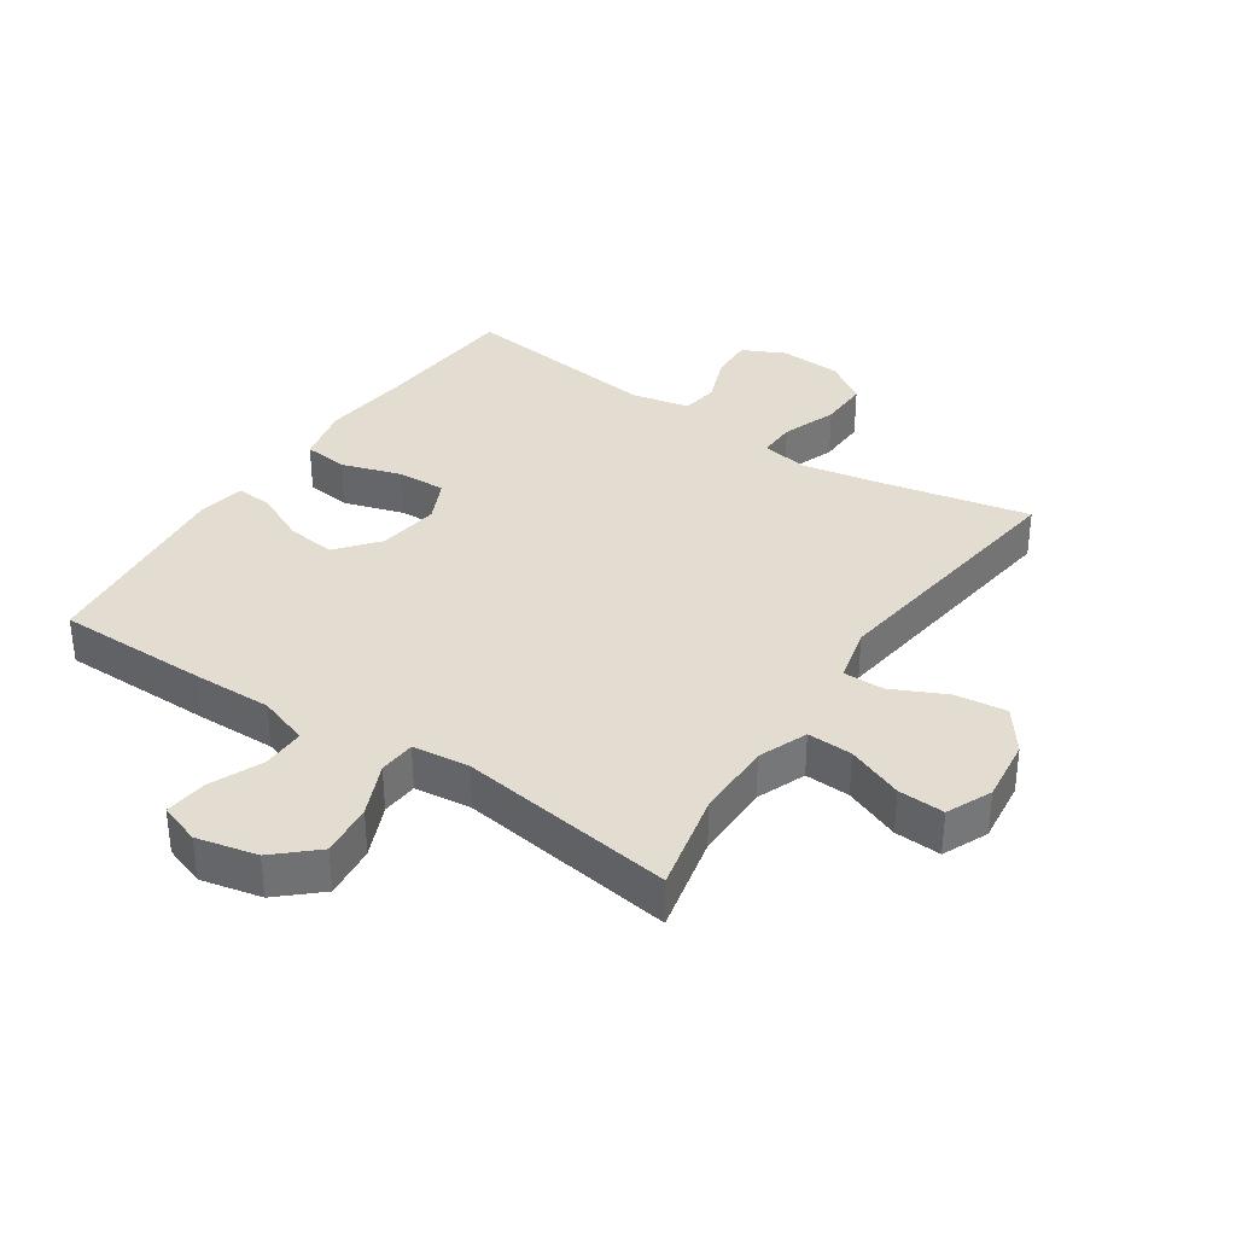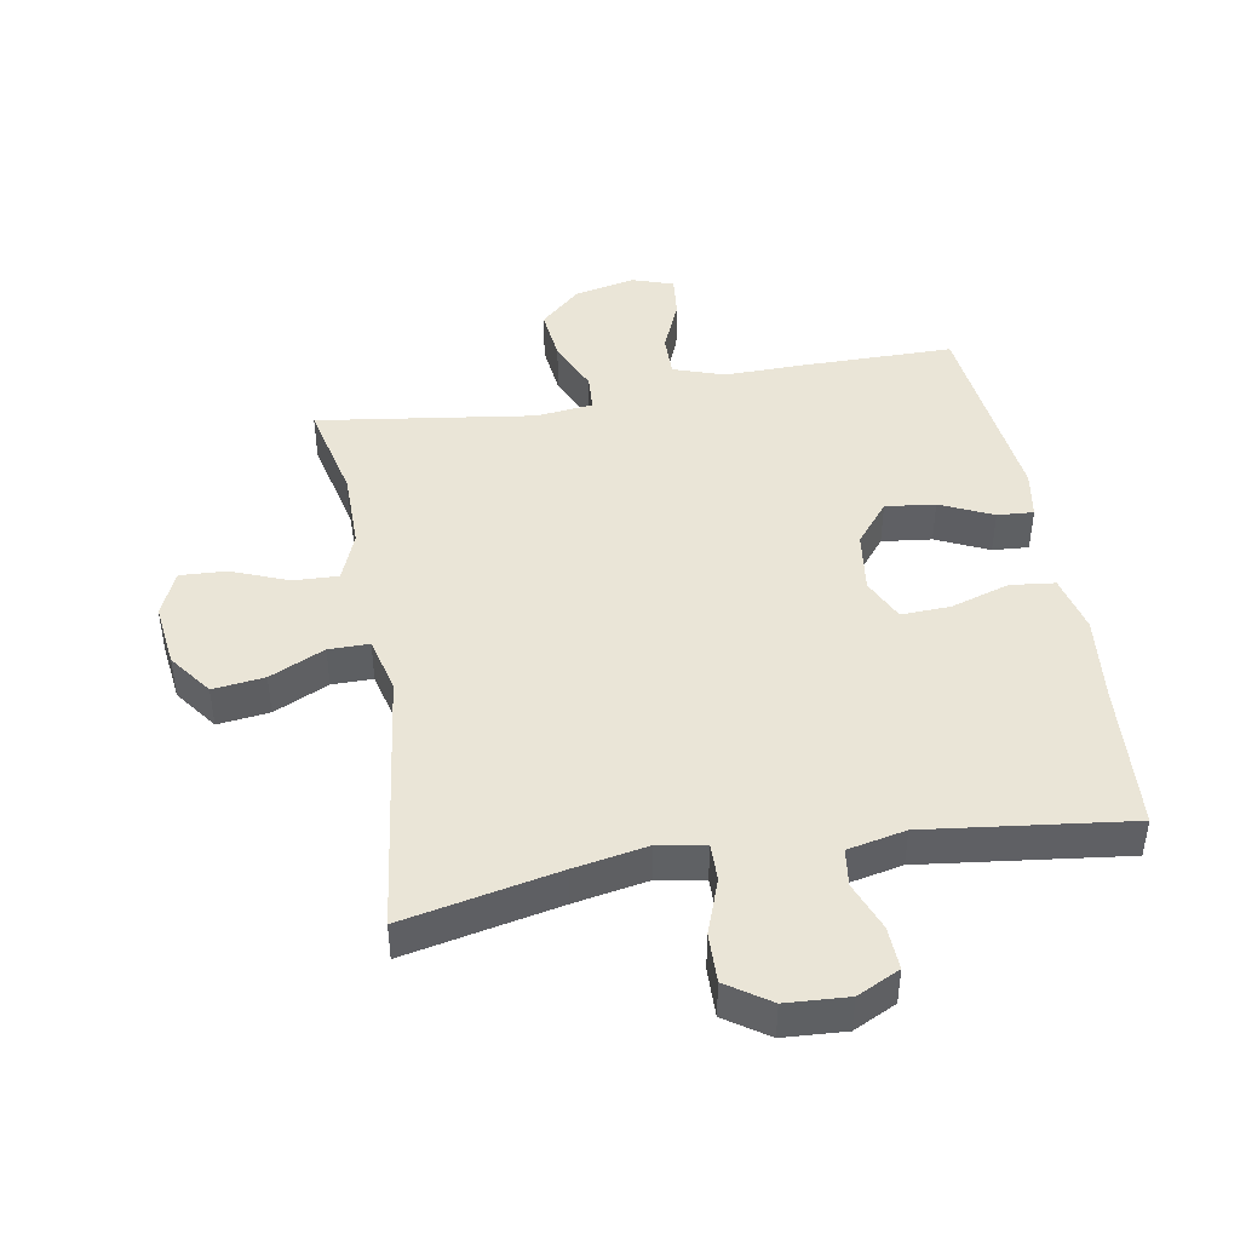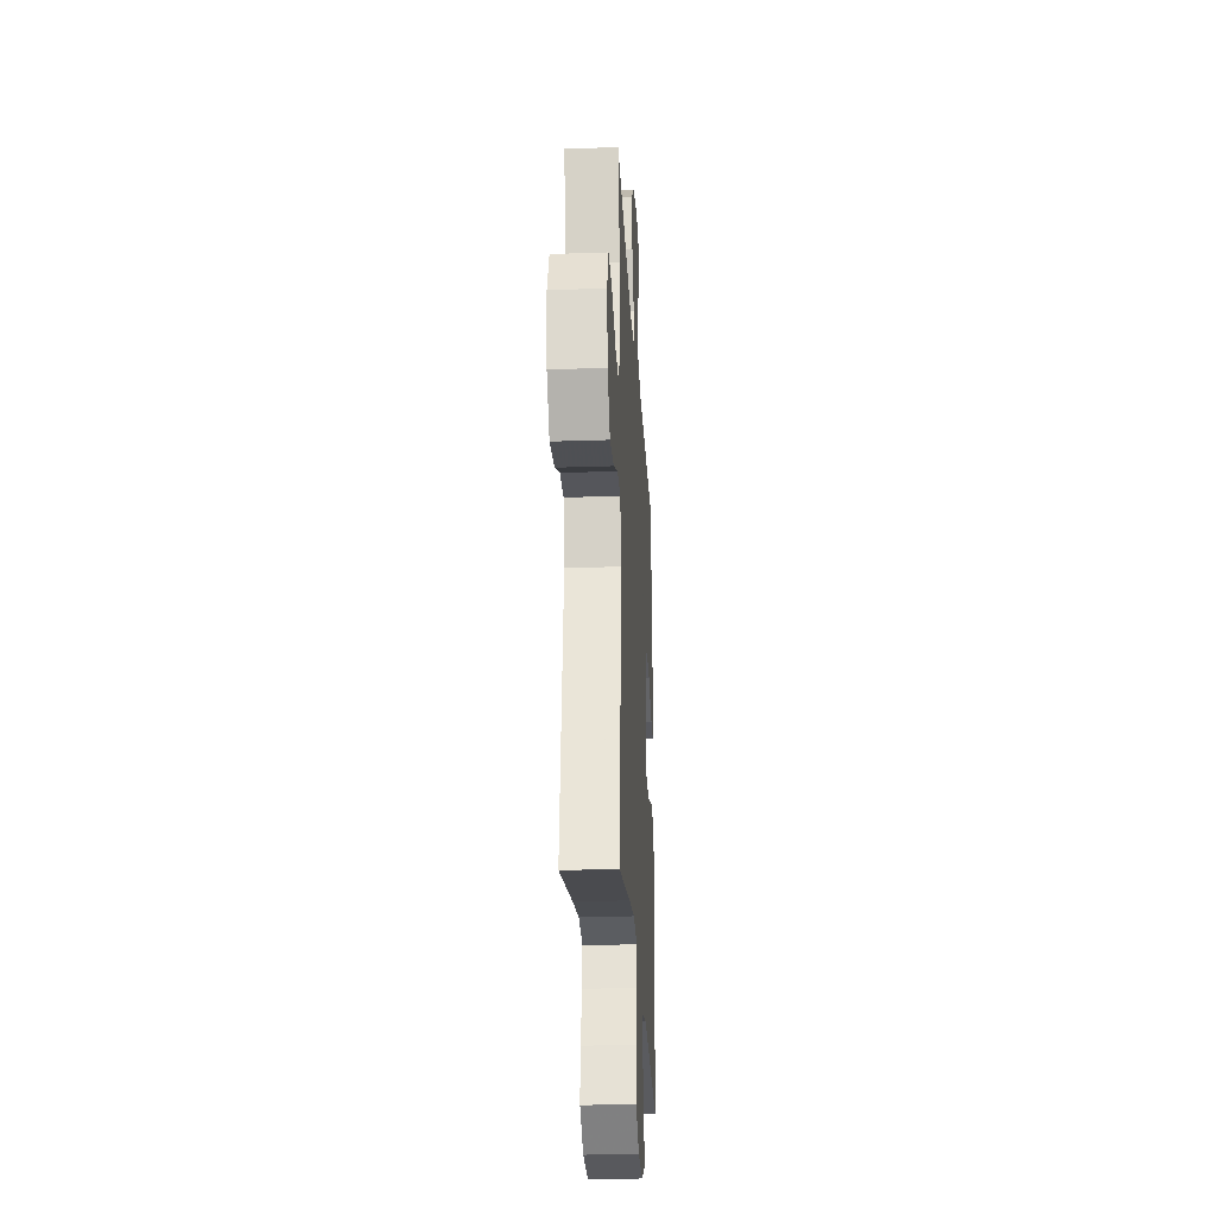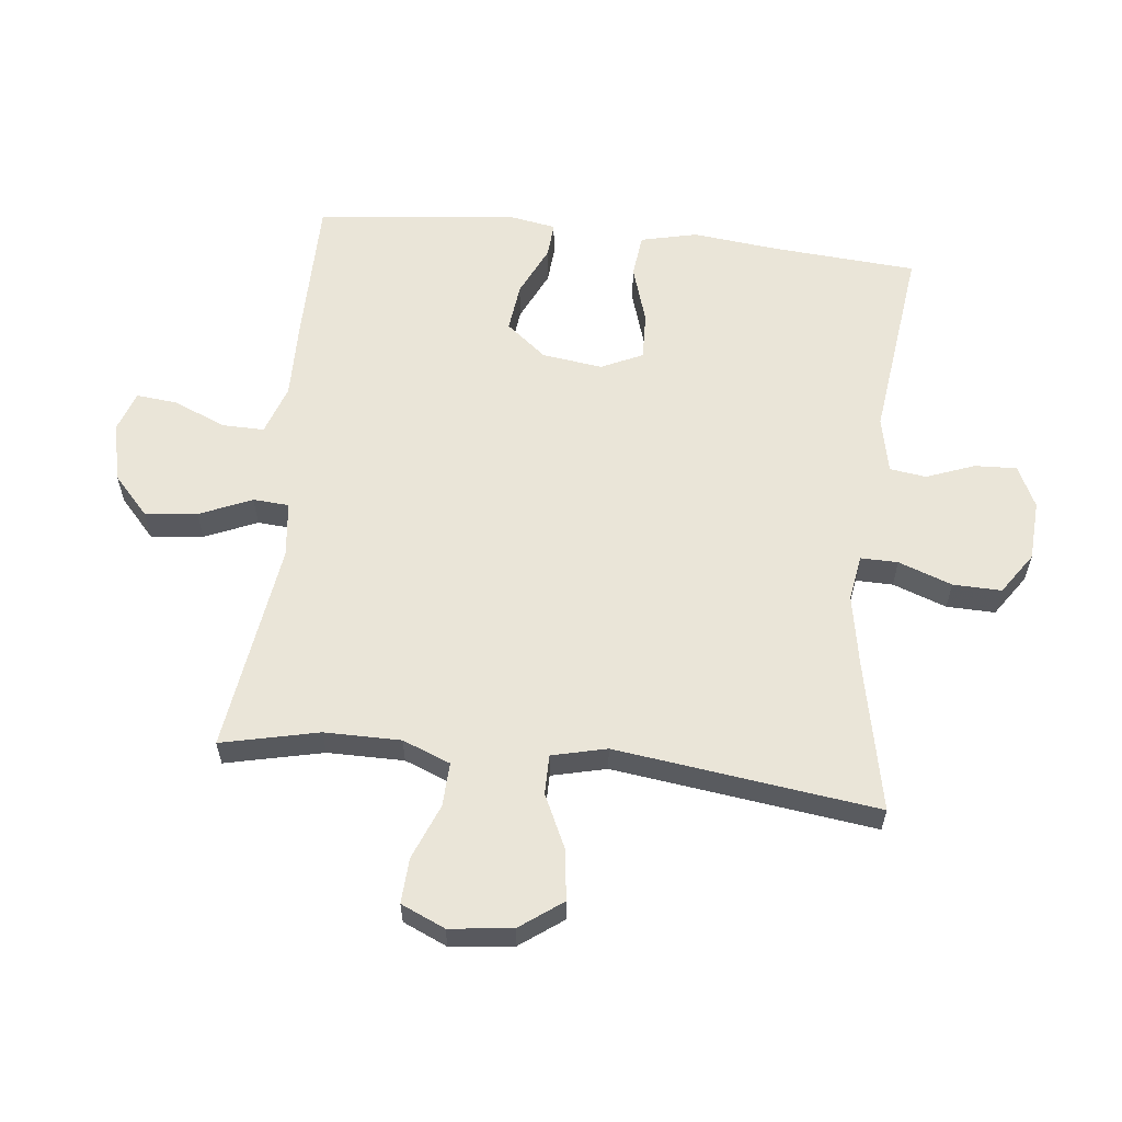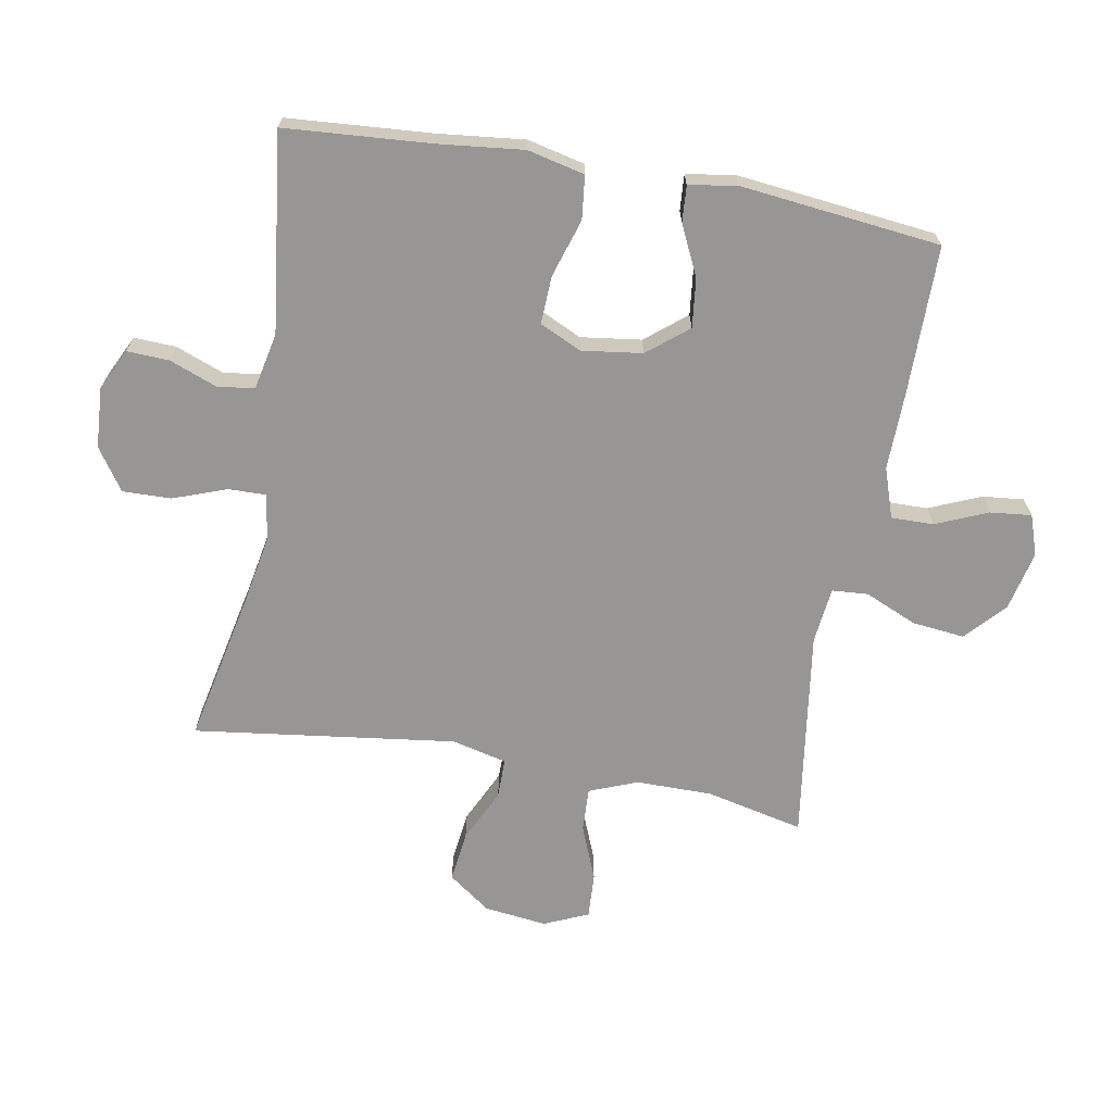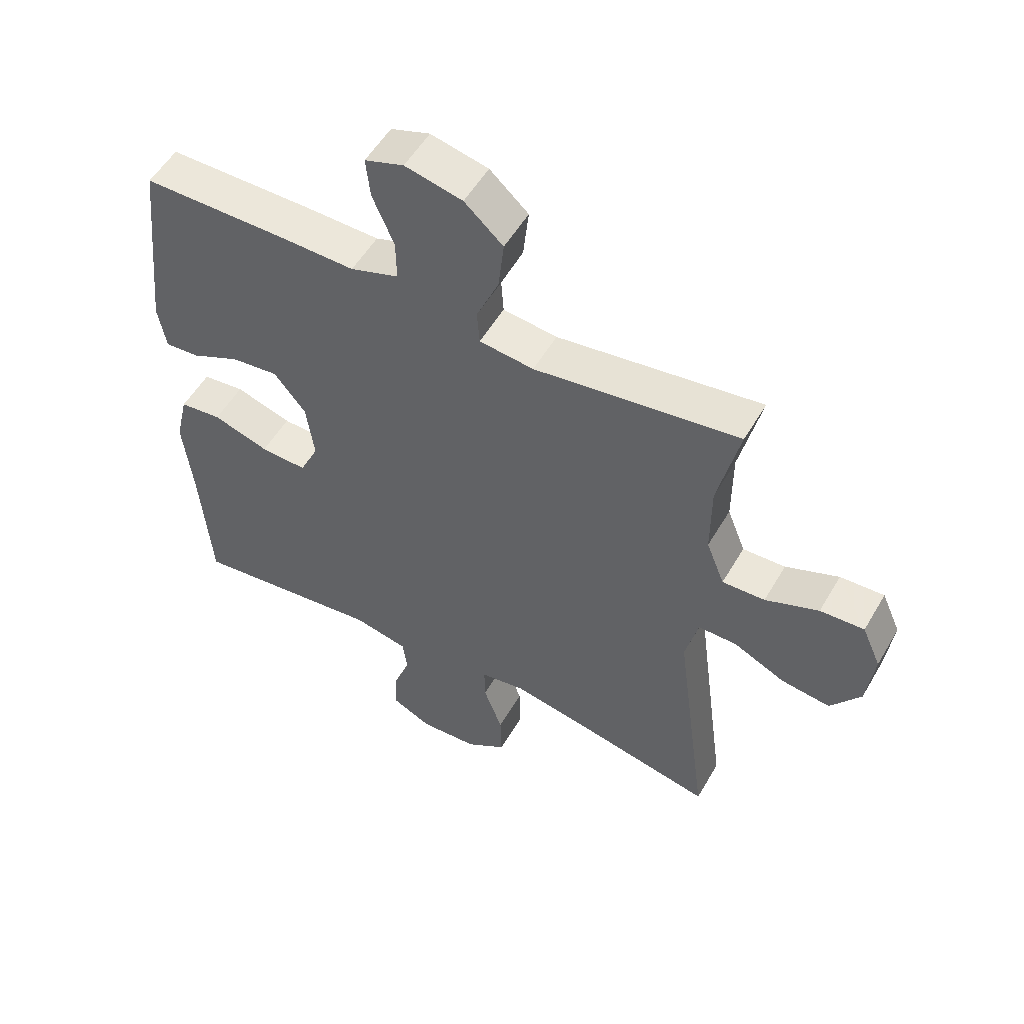
<metadata>
{"format":"obj","ext":"obj","renderer":"f3d","projection":"perspective","resolution":1024,"background":"white","views":[{"elev":35.2,"azim":33.9,"up":"+Y"},{"elev":44.3,"azim":170.0,"up":"+Y"},{"elev":-26.2,"azim":93.2,"up":"+Z"},{"elev":59.6,"azim":96.3,"up":"+Y"},{"elev":-67.8,"azim":-100.2,"up":"+Y"},{"elev":53.7,"azim":29.7,"up":"+Z"}]}
</metadata>
<code>
v 0.5 0.07 0.5
v 0.465 0.07 0.345
v 0.465 0.07 0.224
v 0.495 0.07 0.148
v 0.565 0.07 0.151
v 0.652 0.07 0.186
v 0.724 0.07 0.19
v 0.755 0.07 0.12
v 0.743 0.07 0.02
v 0.694 0.07 -0.047
v 0.614 0.07 -0.037
v 0.529 0.07 0.003
v 0.466 0.07 0.003
v 0.445 0.07 -0.084
v 0.5 0.07 -0.5
v 0.261 0.07 -0.45
v 0.147 0.07 -0.429
v 0.074 0.07 -0.441
v 0.075 0.07 -0.5
v 0.106 0.07 -0.585
v 0.108 0.07 -0.662
v 0.042 0.07 -0.707
v -0.054 0.07 -0.713
v -0.12 0.07 -0.681
v -0.117 0.07 -0.614
v -0.088 0.07 -0.538
v -0.096 0.07 -0.48
v -0.186 0.07 -0.461
v -0.5 0.07 -0.5
v -0.517 0.07 -0.27
v -0.532 0.07 -0.134
v -0.511 0.07 -0.044
v -0.442 0.07 -0.036
v -0.35 0.07 -0.065
v -0.274 0.07 -0.068
v -0.243 0.07 -0.002
v -0.256 0.07 0.094
v -0.308 0.07 0.158
v -0.385 0.07 0.149
v -0.466 0.07 0.111
v -0.522 0.07 0.107
v -0.535 0.07 0.182
v -0.5 0.07 0.5
v -0.263 0.07 0.501
v -0.14 0.07 0.499
v -0.061 0.07 0.526
v -0.062 0.07 0.593
v -0.097 0.07 0.675
v -0.104 0.07 0.741
v -0.04 0.07 0.763
v 0.054 0.07 0.742
v 0.117 0.07 0.685
v 0.108 0.07 0.602
v 0.072 0.07 0.519
v 0.076 0.07 0.462
v 0.165 0.07 0.452
v 0.5 0 0.5
v 0.465 0 0.345
v 0.465 0 0.224
v 0.495 0 0.148
v 0.565 0 0.151
v 0.652 0 0.186
v 0.724 0 0.19
v 0.755 0 0.12
v 0.743 0 0.02
v 0.694 0 -0.047
v 0.614 0 -0.037
v 0.529 0 0.003
v 0.466 0 0.003
v 0.445 0 -0.084
v 0.5 0 -0.5
v 0.261 0 -0.45
v 0.147 0 -0.429
v 0.074 0 -0.441
v 0.075 0 -0.5
v 0.106 0 -0.585
v 0.108 0 -0.662
v 0.042 0 -0.707
v -0.054 0 -0.713
v -0.12 0 -0.681
v -0.117 0 -0.614
v -0.088 0 -0.538
v -0.096 0 -0.48
v -0.186 0 -0.461
v -0.5 0 -0.5
v -0.517 0 -0.27
v -0.532 0 -0.134
v -0.511 0 -0.044
v -0.442 0 -0.036
v -0.35 0 -0.065
v -0.274 0 -0.068
v -0.243 0 -0.002
v -0.256 0 0.094
v -0.308 0 0.158
v -0.385 0 0.149
v -0.466 0 0.111
v -0.522 0 0.107
v -0.535 0 0.182
v -0.5 0 0.5
v -0.263 0 0.501
v -0.14 0 0.499
v -0.061 0 0.526
v -0.062 0 0.593
v -0.097 0 0.675
v -0.104 0 0.741
v -0.04 0 0.763
v 0.054 0 0.742
v 0.117 0 0.685
v 0.108 0 0.602
v 0.072 0 0.519
v 0.076 0 0.462
v 0.165 0 0.452
f 52 53 54
f 51 52 54
f 50 51 54
f 49 50 54
f 48 49 54
f 47 48 54
f 46 47 54 55
f 45 46 55
f 44 45 55
f 43 44 55
f 42 43 55
f 41 42 55
f 40 41 55
f 39 40 55
f 38 39 55 56
f 32 33 34
f 31 32 34
f 30 31 34
f 30 34 35
f 29 30 35
f 28 29 35
f 27 28 35 36
f 24 25 26
f 23 24 26
f 22 23 26
f 21 22 26
f 20 21 26
f 19 20 26
f 18 19 26 27
f 14 15 16
f 13 14 16 17
f 10 11 12
f 9 10 12
f 8 9 12
f 7 8 12
f 6 7 12
f 5 6 12
f 4 5 12 13
f 13 17 18
f 4 13 18
f 3 4 18
f 56 1 2
f 38 56 2
f 37 38 2
f 27 36 37
f 18 27 37
f 3 18 37
f 2 3 37
f 110 109 108
f 110 108 107
f 110 107 106
f 110 106 105
f 110 105 104
f 110 104 103
f 111 110 103 102
f 111 102 101
f 111 101 100
f 111 100 99
f 111 99 98
f 111 98 97
f 111 97 96
f 111 96 95
f 112 111 95 94
f 90 89 88
f 90 88 87
f 90 87 86
f 91 90 86
f 91 86 85
f 91 85 84
f 92 91 84 83
f 82 81 80
f 82 80 79
f 82 79 78
f 82 78 77
f 82 77 76
f 82 76 75
f 83 82 75 74
f 72 71 70
f 73 72 70 69
f 68 67 66
f 68 66 65
f 68 65 64
f 68 64 63
f 68 63 62
f 68 62 61
f 69 68 61 60
f 74 73 69
f 74 69 60
f 74 60 59
f 58 57 112
f 58 112 94
f 58 94 93
f 93 92 83
f 93 83 74
f 93 74 59
f 93 59 58
f 1 57 58 2
f 2 58 59 3
f 3 59 60 4
f 4 60 61 5
f 5 61 62 6
f 6 62 63 7
f 7 63 64 8
f 8 64 65 9
f 9 65 66 10
f 10 66 67 11
f 11 67 68 12
f 12 68 69 13
f 13 69 70 14
f 14 70 71 15
f 15 71 72 16
f 16 72 73 17
f 17 73 74 18
f 18 74 75 19
f 19 75 76 20
f 20 76 77 21
f 21 77 78 22
f 22 78 79 23
f 23 79 80 24
f 24 80 81 25
f 25 81 82 26
f 26 82 83 27
f 27 83 84 28
f 28 84 85 29
f 29 85 86 30
f 30 86 87 31
f 31 87 88 32
f 32 88 89 33
f 33 89 90 34
f 34 90 91 35
f 35 91 92 36
f 36 92 93 37
f 37 93 94 38
f 38 94 95 39
f 39 95 96 40
f 40 96 97 41
f 41 97 98 42
f 42 98 99 43
f 43 99 100 44
f 44 100 101 45
f 45 101 102 46
f 46 102 103 47
f 47 103 104 48
f 48 104 105 49
f 49 105 106 50
f 50 106 107 51
f 51 107 108 52
f 52 108 109 53
f 53 109 110 54
f 54 110 111 55
f 55 111 112 56
f 56 112 57 1

</code>
